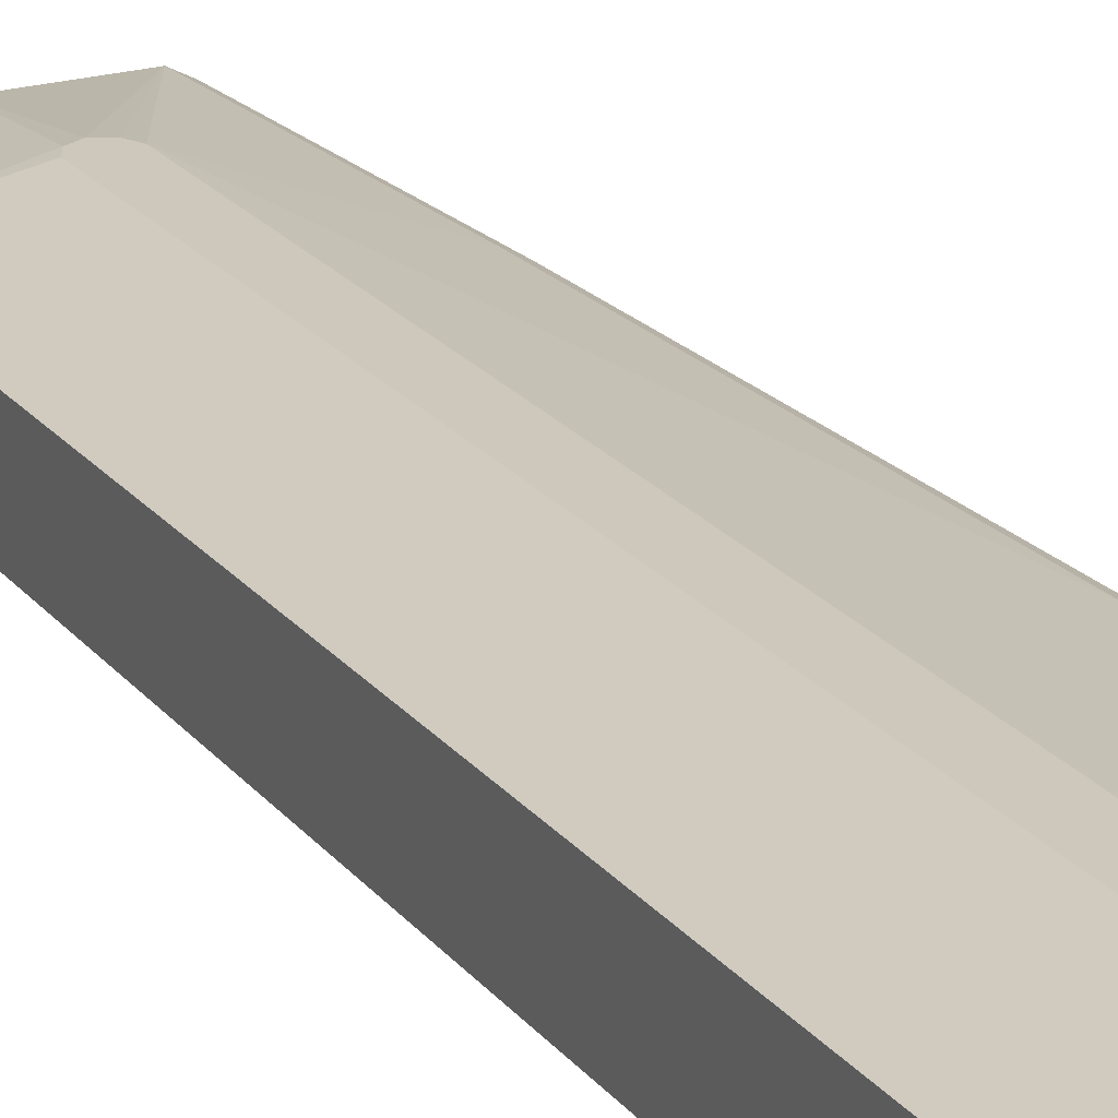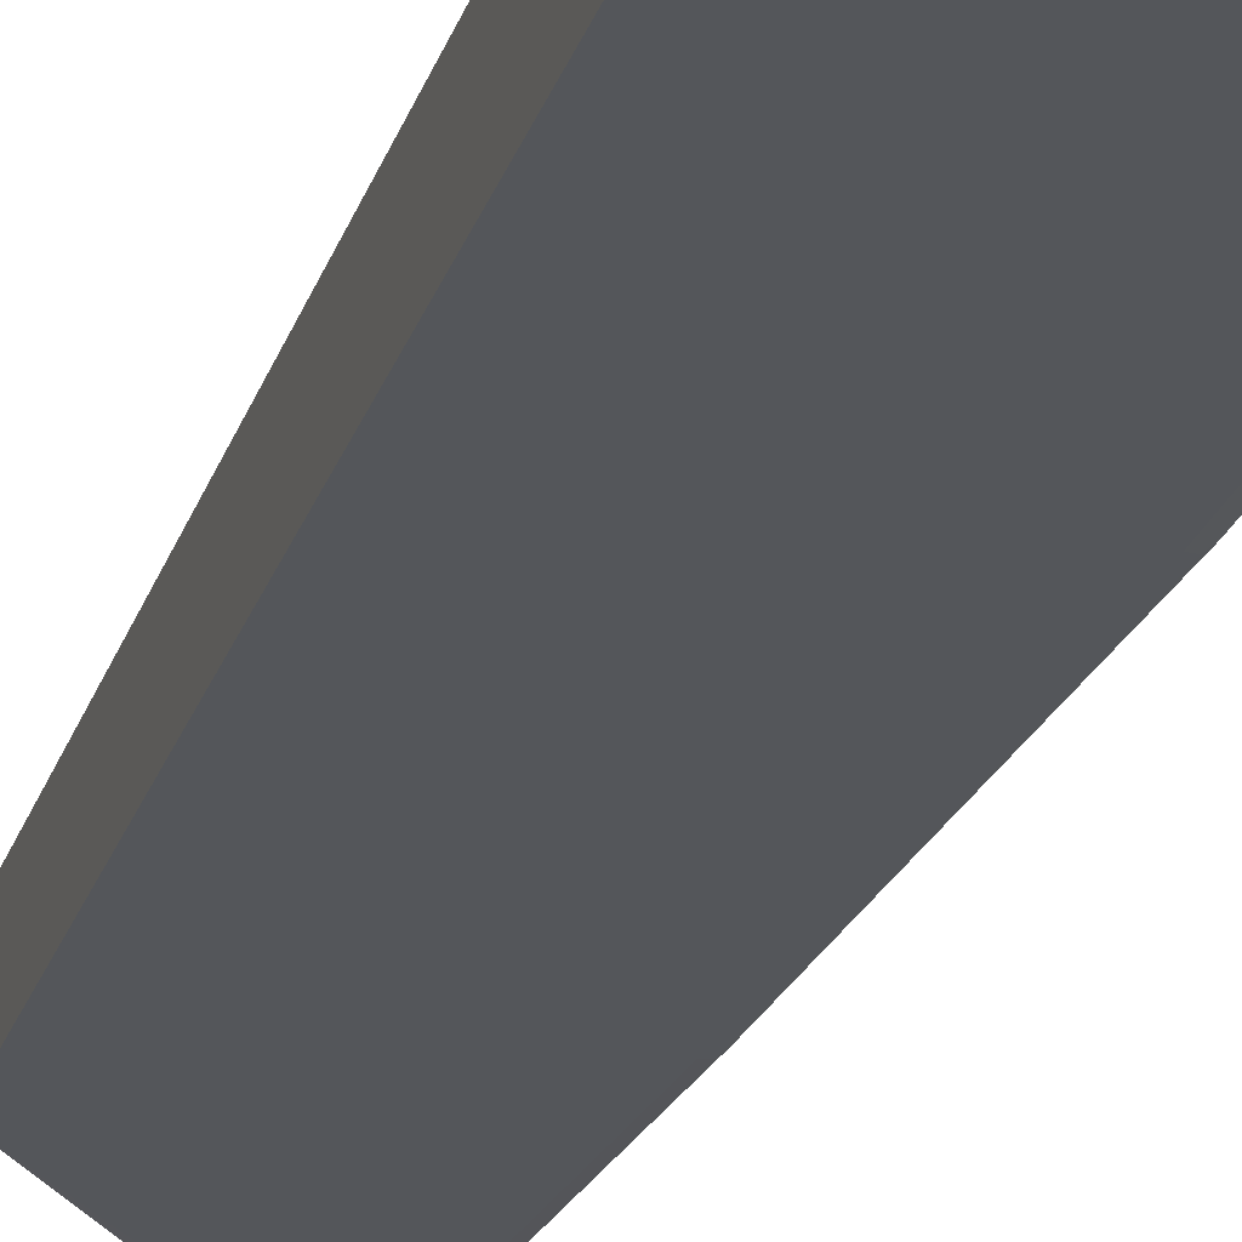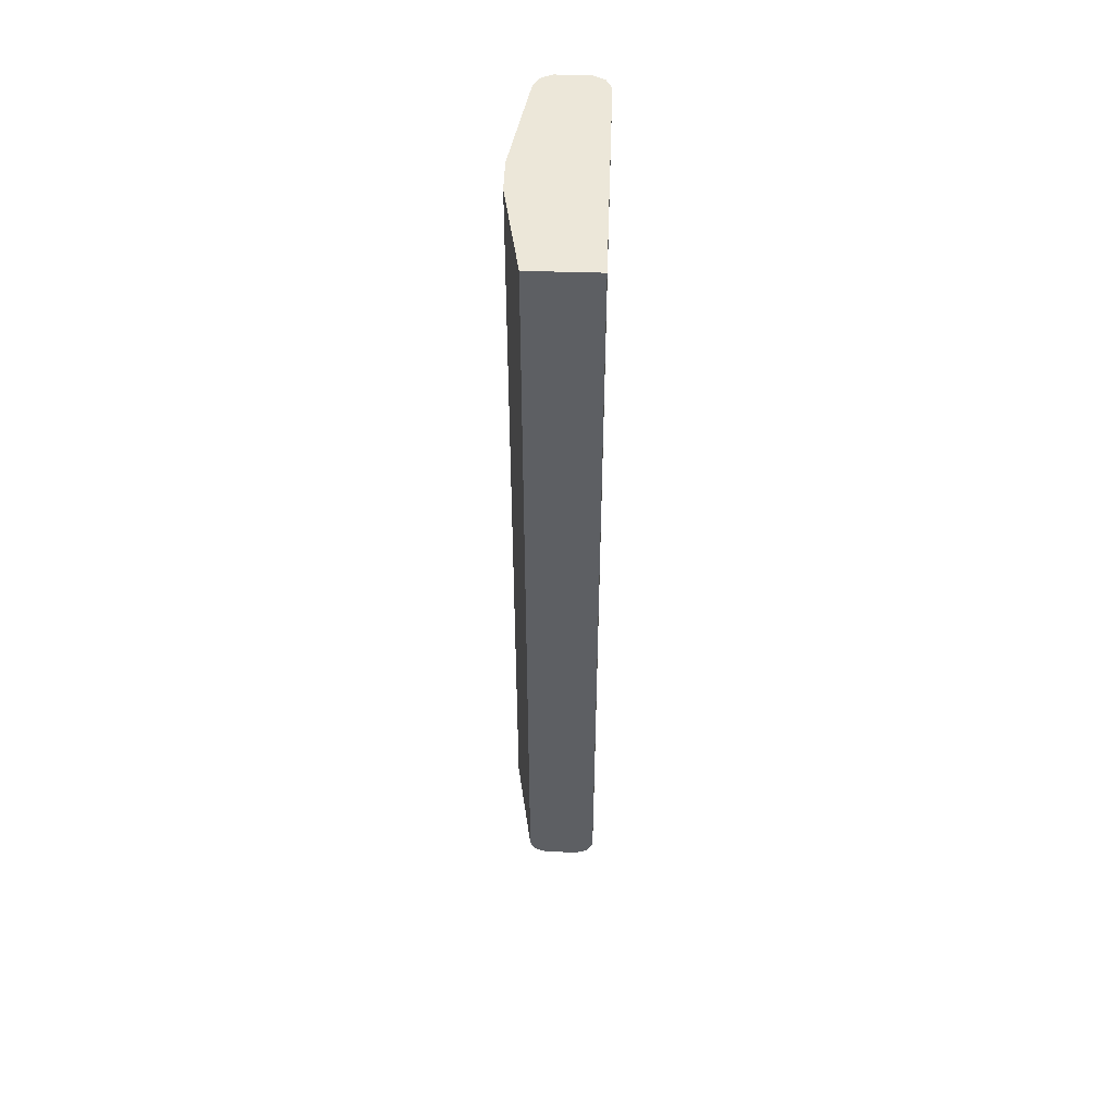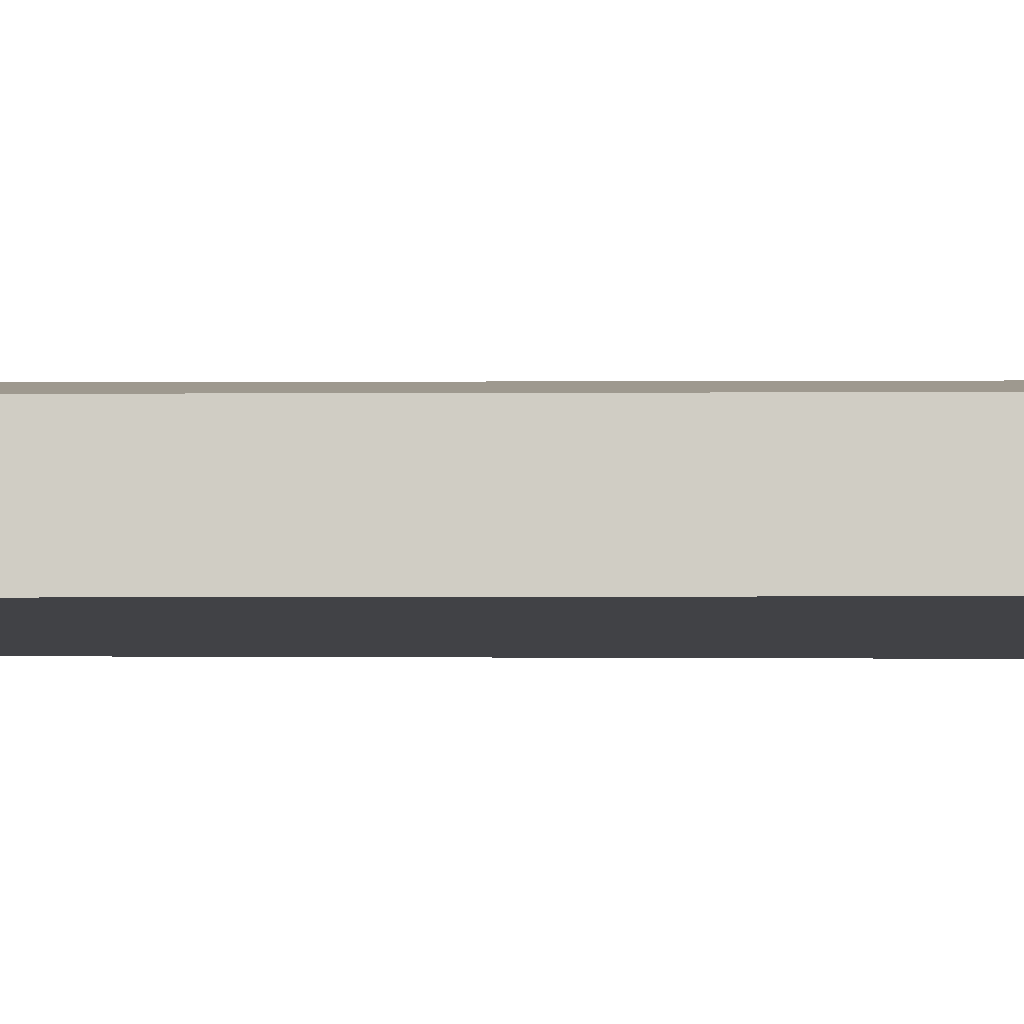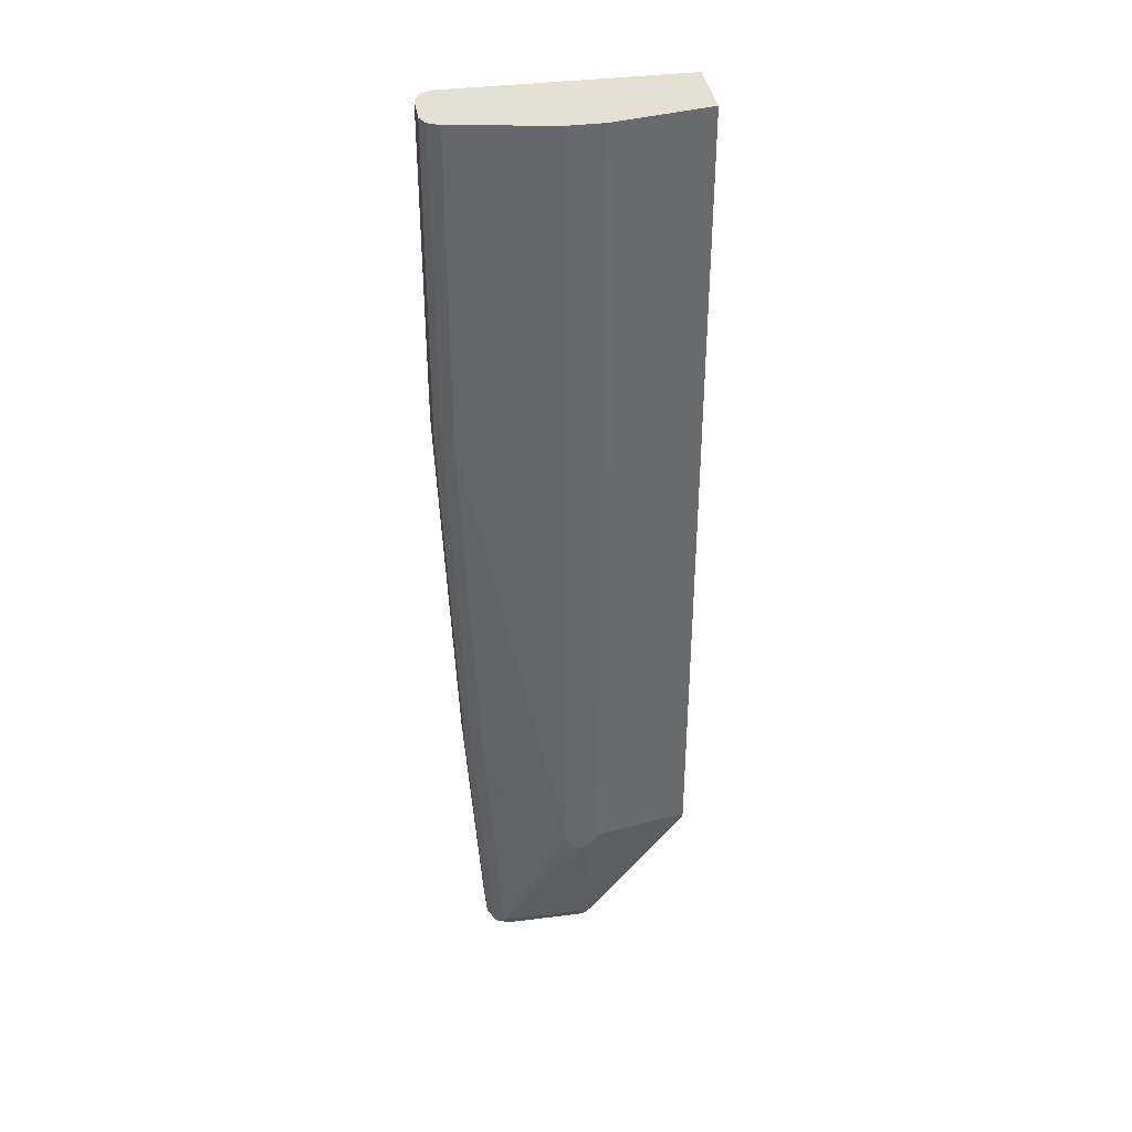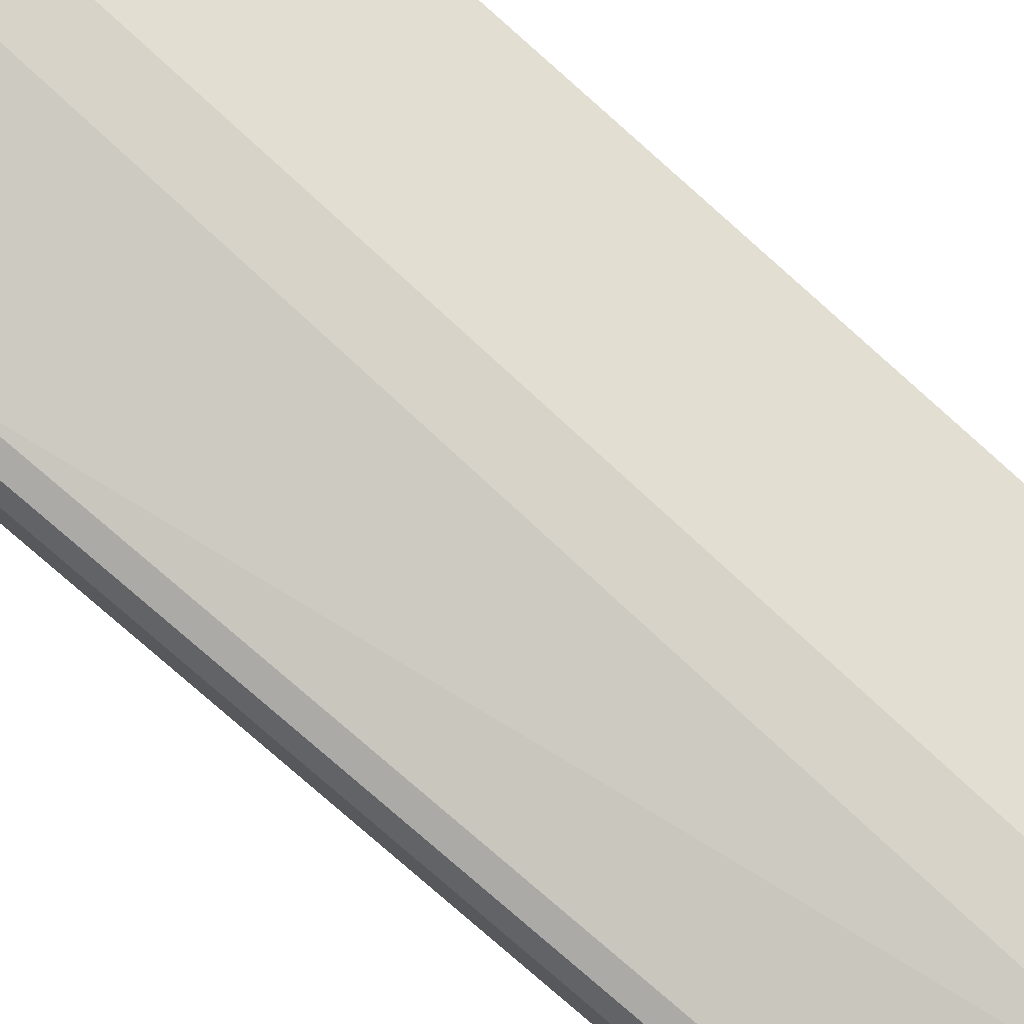
<metadata>
{"format":"obj","ext":"obj","renderer":"f3d","projection":"perspective","resolution":1024,"background":"white","views":[{"elev":21.9,"azim":152.4,"up":"+Z"},{"elev":-25.5,"azim":163.4,"up":"+Z"},{"elev":50.0,"azim":92.0,"up":"+Y"},{"elev":-6.6,"azim":90.8,"up":"+Z"},{"elev":38.0,"azim":-9.1,"up":"+Y"},{"elev":76.2,"azim":-47.0,"up":"+Z"}]}
</metadata>
<code>
v -0.4708 0.4153 -0.3535
v -0.6909 0.4153 -0.3535
v -0.4708 0.4153 -0.2892
v -0.4708 -0.3695 -0.3535
v -0.7017 0.4153 -0.3481
v -0.6909 0.1124 -0.3535
v -0.699 0.1044 -0.3495
v -0.5624 0.4153 -0.2728
v -0.4708 -0.3695 -0.2892
v -0.4708 -0.3802 -0.3481
v -0.5678 -0.5035 -0.3481
v -0.5785 -0.4981 -0.3535
v -0.707 0.4153 -0.3374
v -0.7017 0.1124 -0.3481
v -0.6749 -0.257 -0.3535
v -0.6829 -0.2651 -0.3495
v -0.5945 0.4153 -0.2728
v -0.5624 -0.3695 -0.2728
v -0.5625 -0.3698 -0.2728
v -0.5678 -0.3802 -0.2728
v -0.5785 -0.4981 -0.2892
v -0.5731 -0.5088 -0.2946
v -0.5664 -0.5061 -0.2973
v -0.4708 -0.3743 -0.2916
v -0.4708 -0.3819 -0.3449
v -0.5705 -0.5101 -0.3455
v -0.5785 -0.5088 -0.3481
v -0.6588 -0.4981 -0.3535
v -0.707 0.4153 -0.3053
v -0.707 0.1124 -0.3374
v -0.6856 -0.257 -0.3481
v -0.6668 -0.5061 -0.3495
v -0.6909 0.4153 -0.2892
v -0.5945 -0.3695 -0.2728
v -0.5785 -0.3856 -0.2728
v -0.6588 -0.4981 -0.2892
v -0.6534 -0.5088 -0.2946
v -0.5785 -0.5141 -0.3053
v -0.5678 -0.5088 -0.3053
v -0.4708 -0.3856 -0.3053
v -0.4708 -0.3802 -0.2946
v -0.4708 -0.3856 -0.3374
v -0.5785 -0.5141 -0.3374
v -0.5678 -0.5088 -0.3374
v -0.6588 -0.5088 -0.3481
v -0.7017 0.4153 -0.2946
v -0.707 0.1124 -0.3053
v -0.6909 -0.257 -0.3374
v -0.6695 -0.4981 -0.3481
v -0.6695 -0.5088 -0.3428
v -0.6909 0.1124 -0.2892
v -0.6749 -0.257 -0.2892
v -0.5944 -0.3699 -0.2728
v -0.5892 -0.3802 -0.2728
v -0.6695 -0.4927 -0.2946
v -0.6668 -0.5061 -0.2973
v -0.6588 -0.5141 -0.3053
v -0.6588 -0.5141 -0.3374
v -0.7017 0.1178 -0.2946
v -0.6909 -0.257 -0.3053
v -0.6749 -0.4981 -0.3374
v -0.6695 -0.5088 -0.3107
v -0.6856 -0.2517 -0.2946
v -0.6749 -0.4981 -0.3053
f 28 45 32
f 29 47 59
f 29 59 46
f 30 48 60
f 30 60 47
f 32 45 50
f 31 61 48
f 32 50 49
f 33 46 59
f 33 59 51
f 27 58 45
f 34 52 36
f 31 49 61
f 27 43 58
f 22 39 23
f 26 42 44
f 26 43 27
f 25 42 26
f 23 41 24
f 23 40 41
f 23 39 40
f 21 35 36
f 22 38 39
f 22 57 38
f 22 37 57
f 21 37 22
f 21 36 37
f 34 36 53
f 26 44 43
f 34 51 52
f 51 63 52
f 36 55 56
f 20 35 21
f 56 62 57
f 56 64 62
f 55 60 64
f 55 63 60
f 55 64 56
f 51 59 63
f 50 57 62
f 50 58 57
f 50 64 61
f 50 62 64
f 49 50 61
f 48 64 60
f 35 54 36
f 48 61 64
f 47 60 63
f 45 58 50
f 39 42 40
f 39 44 42
f 38 44 39
f 38 43 44
f 38 58 43
f 38 57 58
f 37 56 57
f 36 63 55
f 36 52 63
f 36 54 53
f 36 56 37
f 47 63 59
f 17 51 34
f 5 7 14
f 16 49 31
f 4 11 12
f 4 10 11
f 3 18 9
f 3 8 18
f 2 7 5
f 2 6 7
f 1 6 2
f 1 15 6
f 1 28 15
f 1 12 28
f 1 4 12
f 1 25 10
f 1 42 25
f 1 40 42
f 1 41 40
f 1 24 41
f 1 9 24
f 1 3 9
f 1 8 3
f 1 17 8
f 1 33 17
f 1 46 33
f 1 29 46
f 1 13 29
f 1 5 13
f 1 2 5
f 17 33 51
f 5 14 30
f 5 30 13
f 1 10 4
f 6 16 7
f 16 32 49
f 6 15 16
f 15 32 16
f 15 28 32
f 14 48 30
f 14 31 48
f 13 47 29
f 13 30 47
f 12 45 28
f 12 27 45
f 11 26 27
f 10 26 11
f 10 25 26
f 9 23 24
f 9 22 23
f 11 27 12
f 8 53 54
f 9 20 21
f 9 19 20
f 9 18 19
f 8 19 18
f 8 20 19
f 8 35 20
f 8 54 35
f 8 34 53
f 8 17 34
f 7 31 14
f 9 21 22
f 7 16 31

</code>
